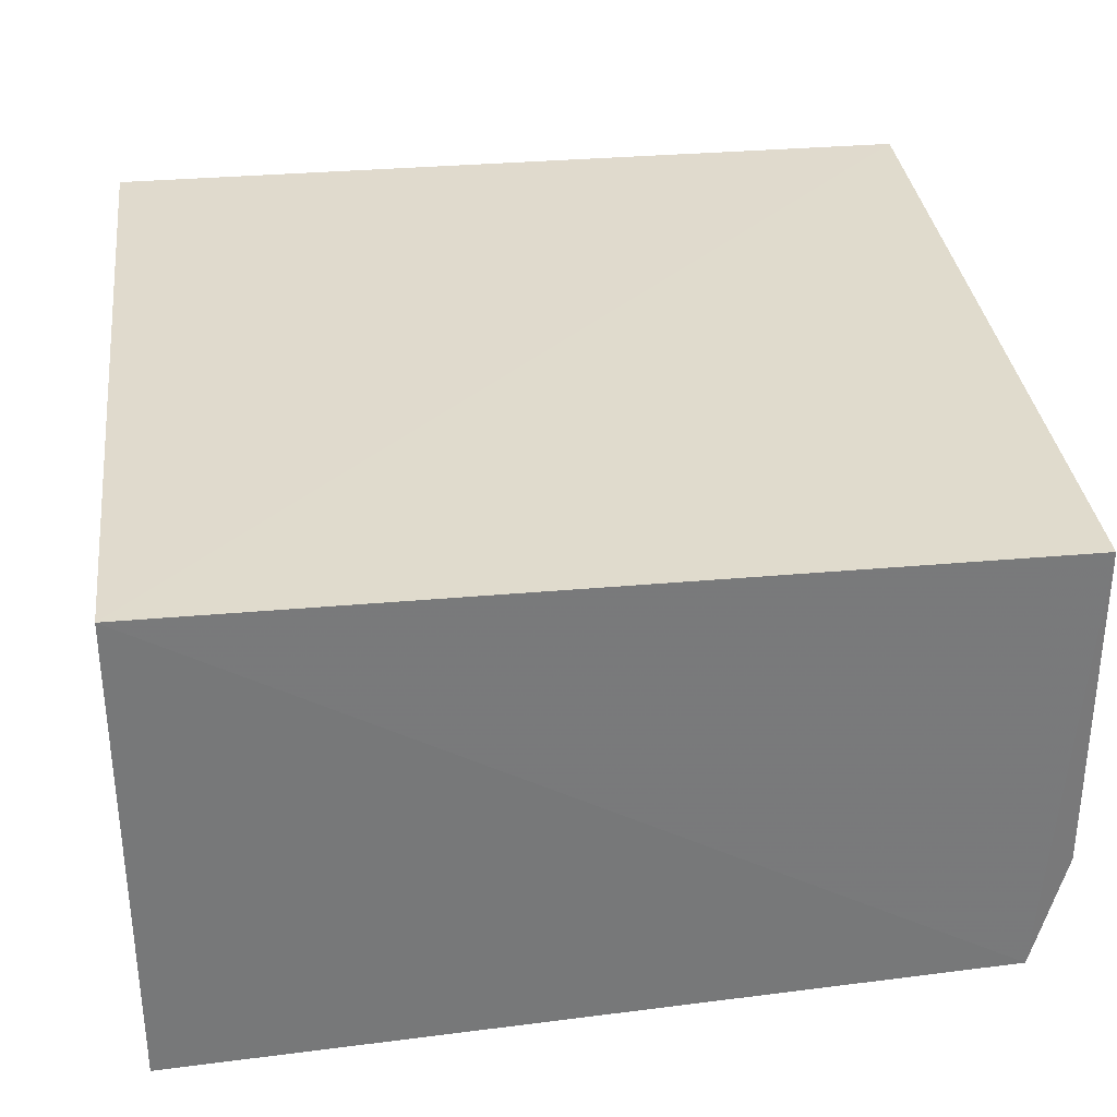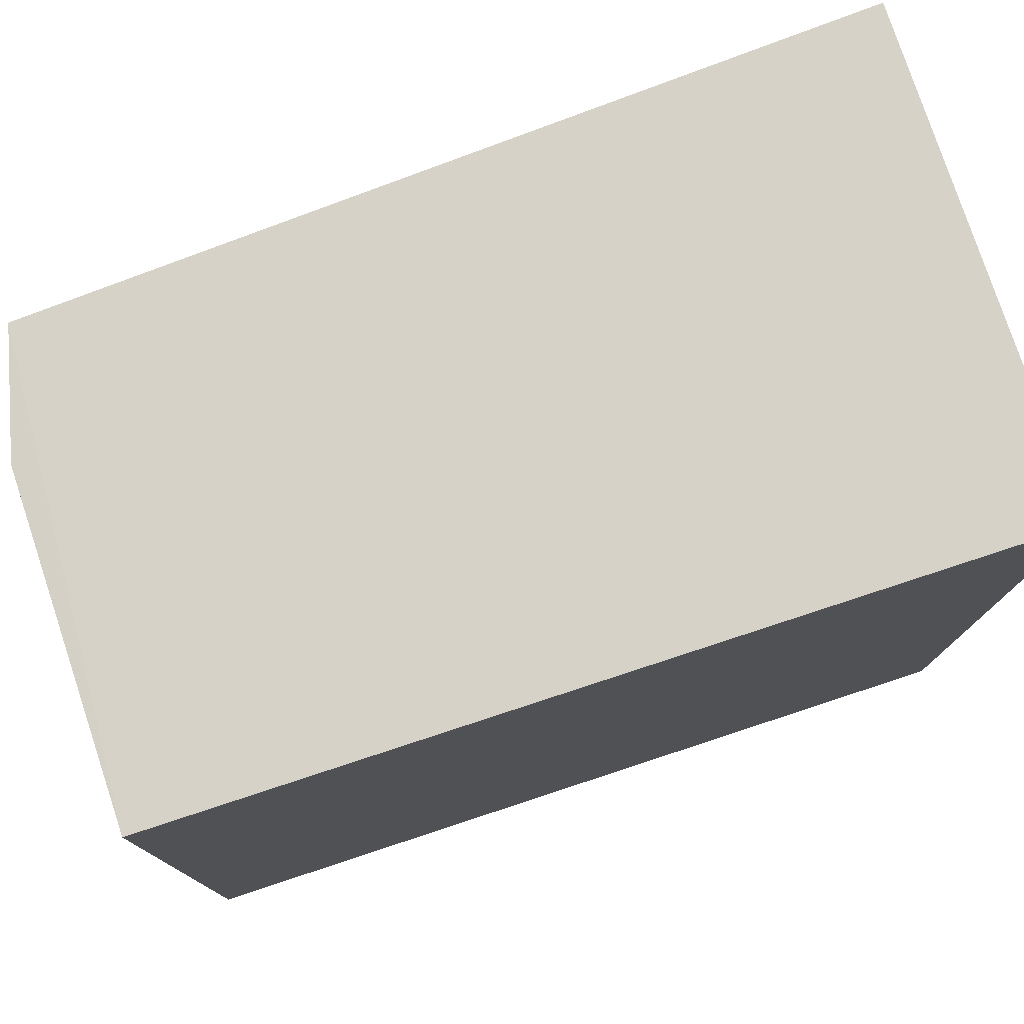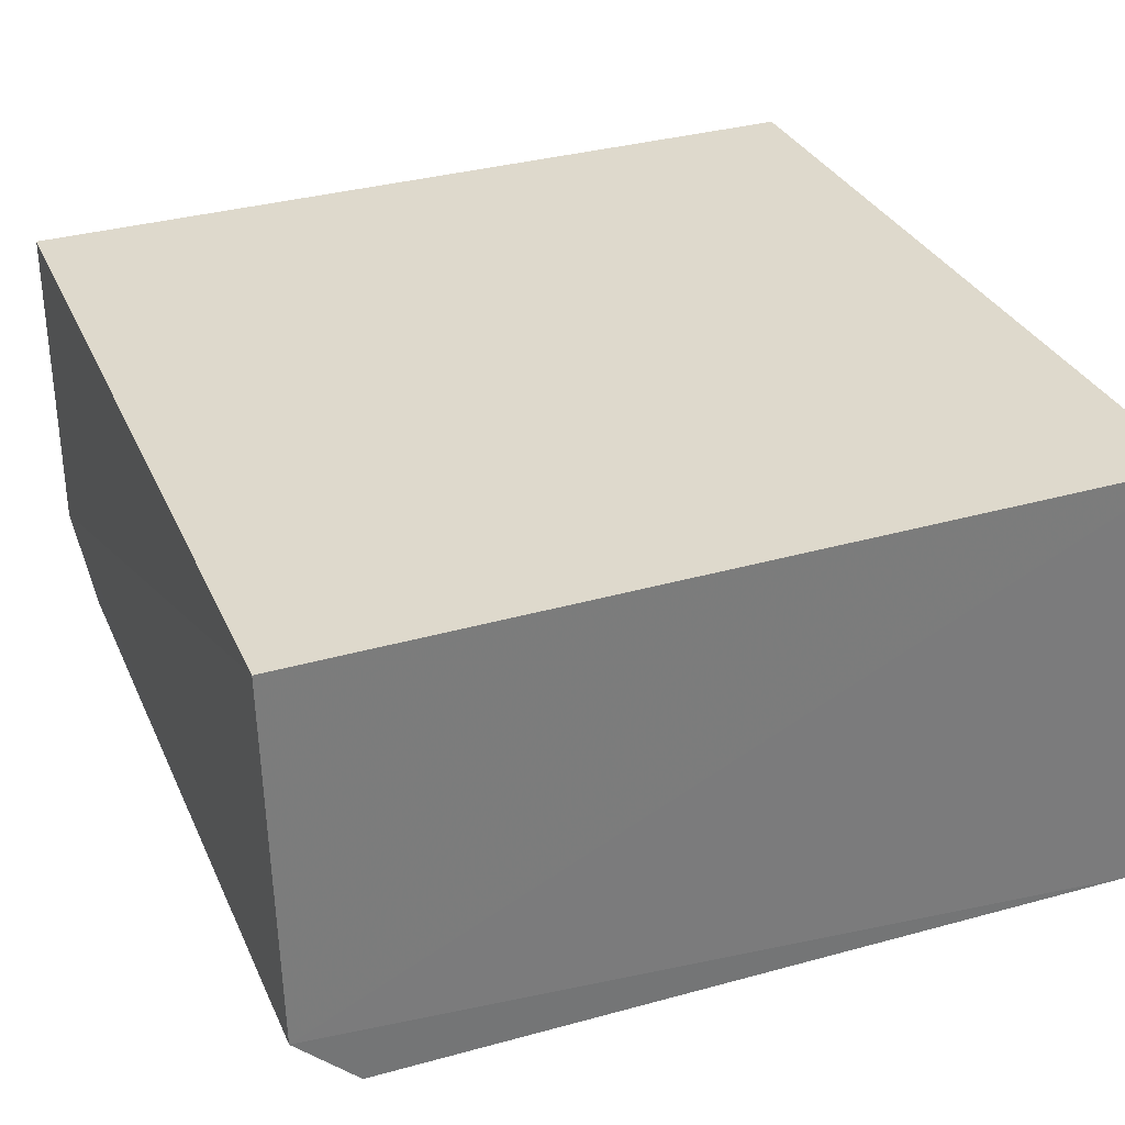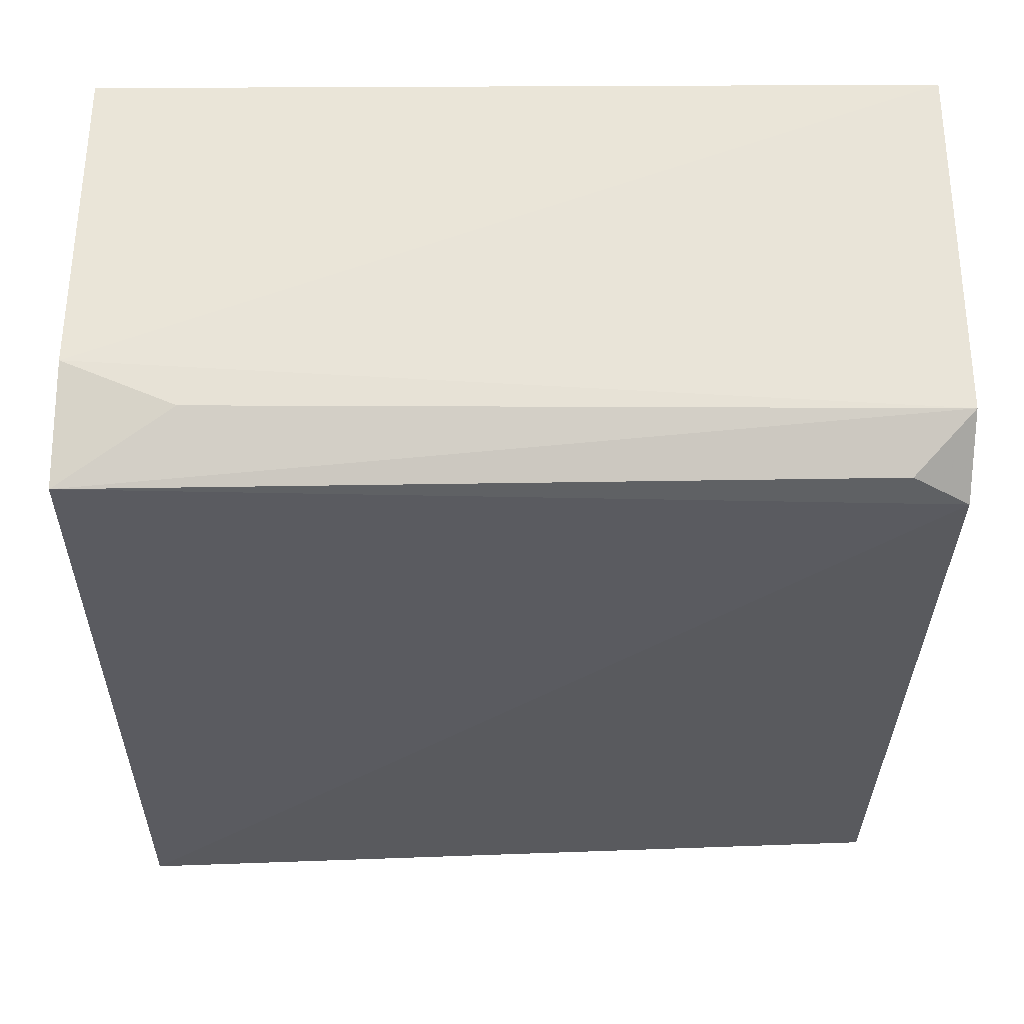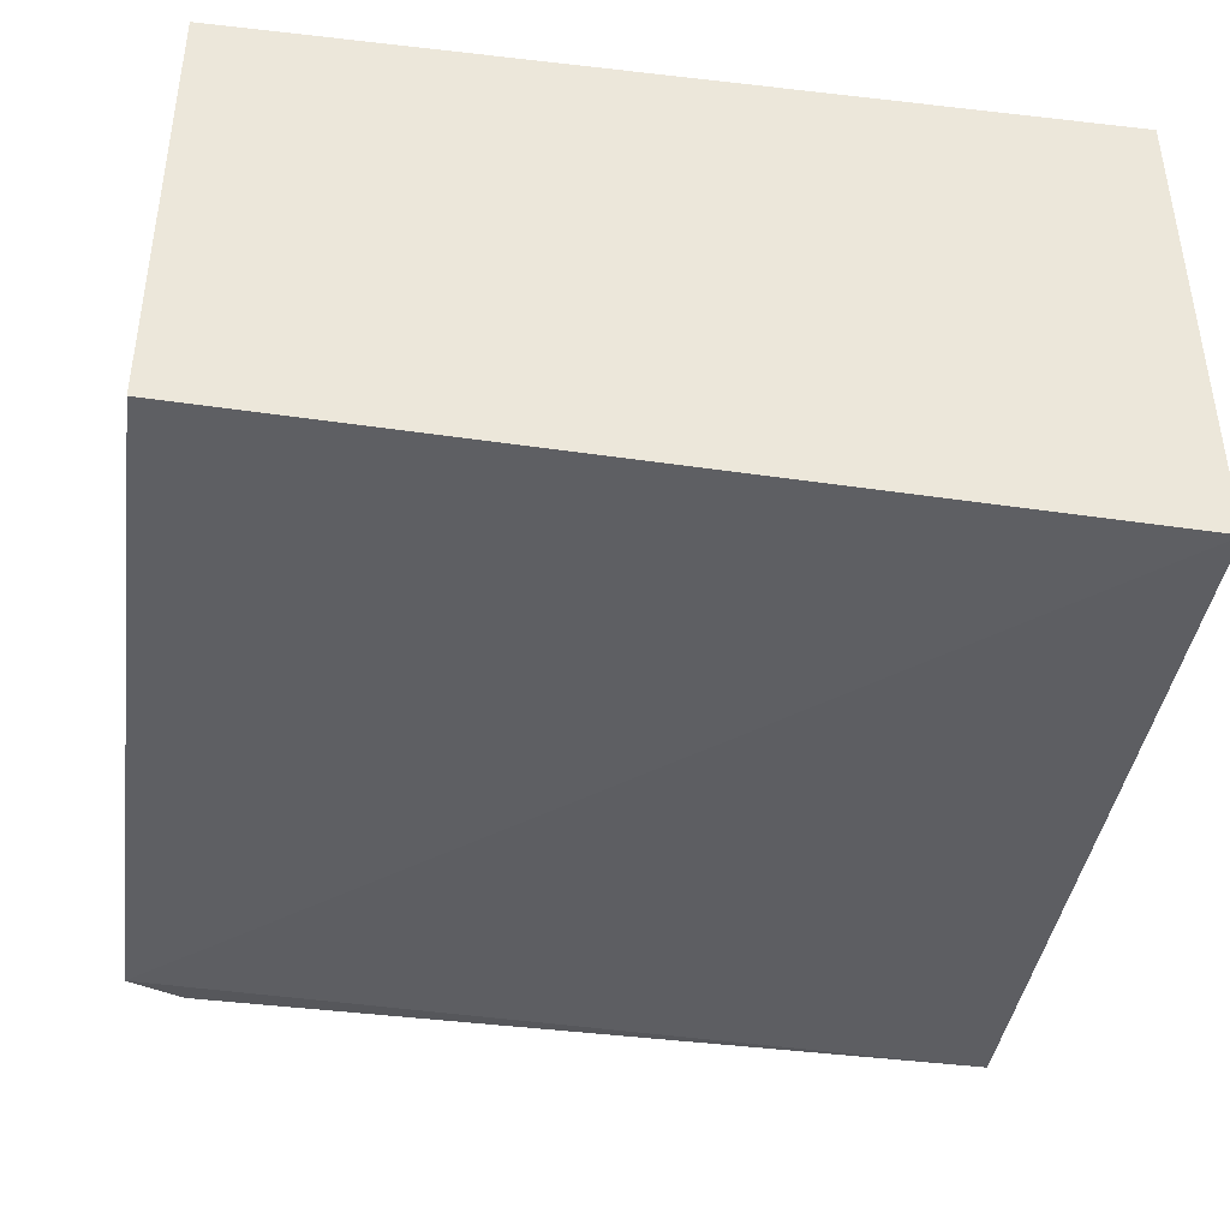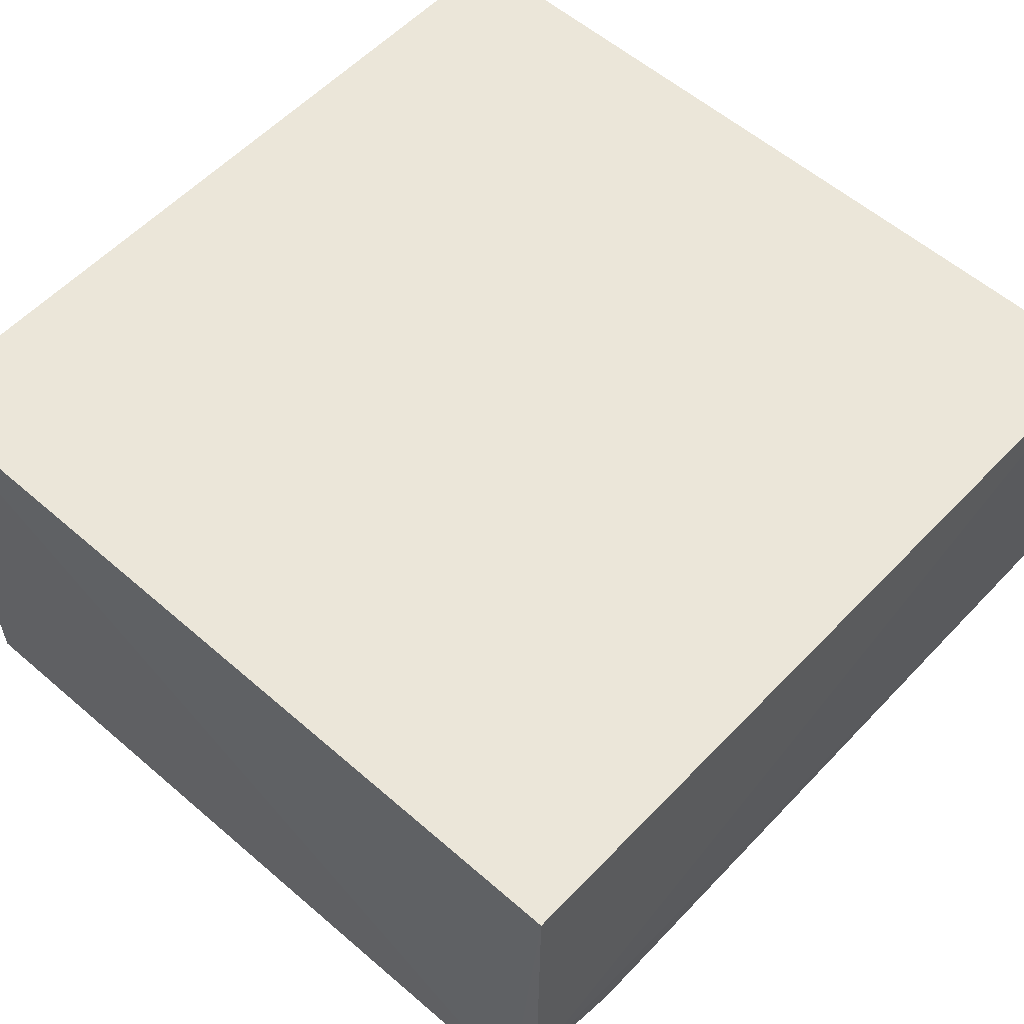
<metadata>
{"format":"obj","ext":"obj","renderer":"f3d","projection":"perspective","resolution":1024,"background":"white","views":[{"elev":33.1,"azim":-7.1,"up":"+Y"},{"elev":77.9,"azim":161.7,"up":"+Z"},{"elev":32.2,"azim":158.2,"up":"+Y"},{"elev":-30.7,"azim":89.7,"up":"+Y"},{"elev":-42.0,"azim":-97.8,"up":"+Y"},{"elev":56.8,"azim":42.4,"up":"+Y"}]}
</metadata>
<code>
v 0.09441 0.003694 0.09144
v 0.09443 -0.01333 0.09157
v 0.09484 0.003749 0.04794
v 0.05091 0.003829 0.04799
v 0.05091 0.003829 0.09163
v 0.05092 -0.01993 0.04807
v 0.09277 -0.01954 0.09169
v 0.09451 -0.01598 0.04792
v 0.05091 -0.02163 0.09165
v 0.09123 -0.01932 0.04805
v 0.0943 -0.0158 0.08577
v 0.09297 -0.01889 0.05097
f 1 2 3
f 5 1 3
f 5 3 4
f 7 2 1
f 7 1 5
f 8 6 4
f 8 4 3
f 8 3 2
f 9 5 4
f 9 4 6
f 9 7 5
f 10 6 8
f 10 9 6
f 10 7 9
f 11 8 2
f 11 2 7
f 11 7 8
f 12 10 8
f 12 8 7
f 12 7 10

</code>
